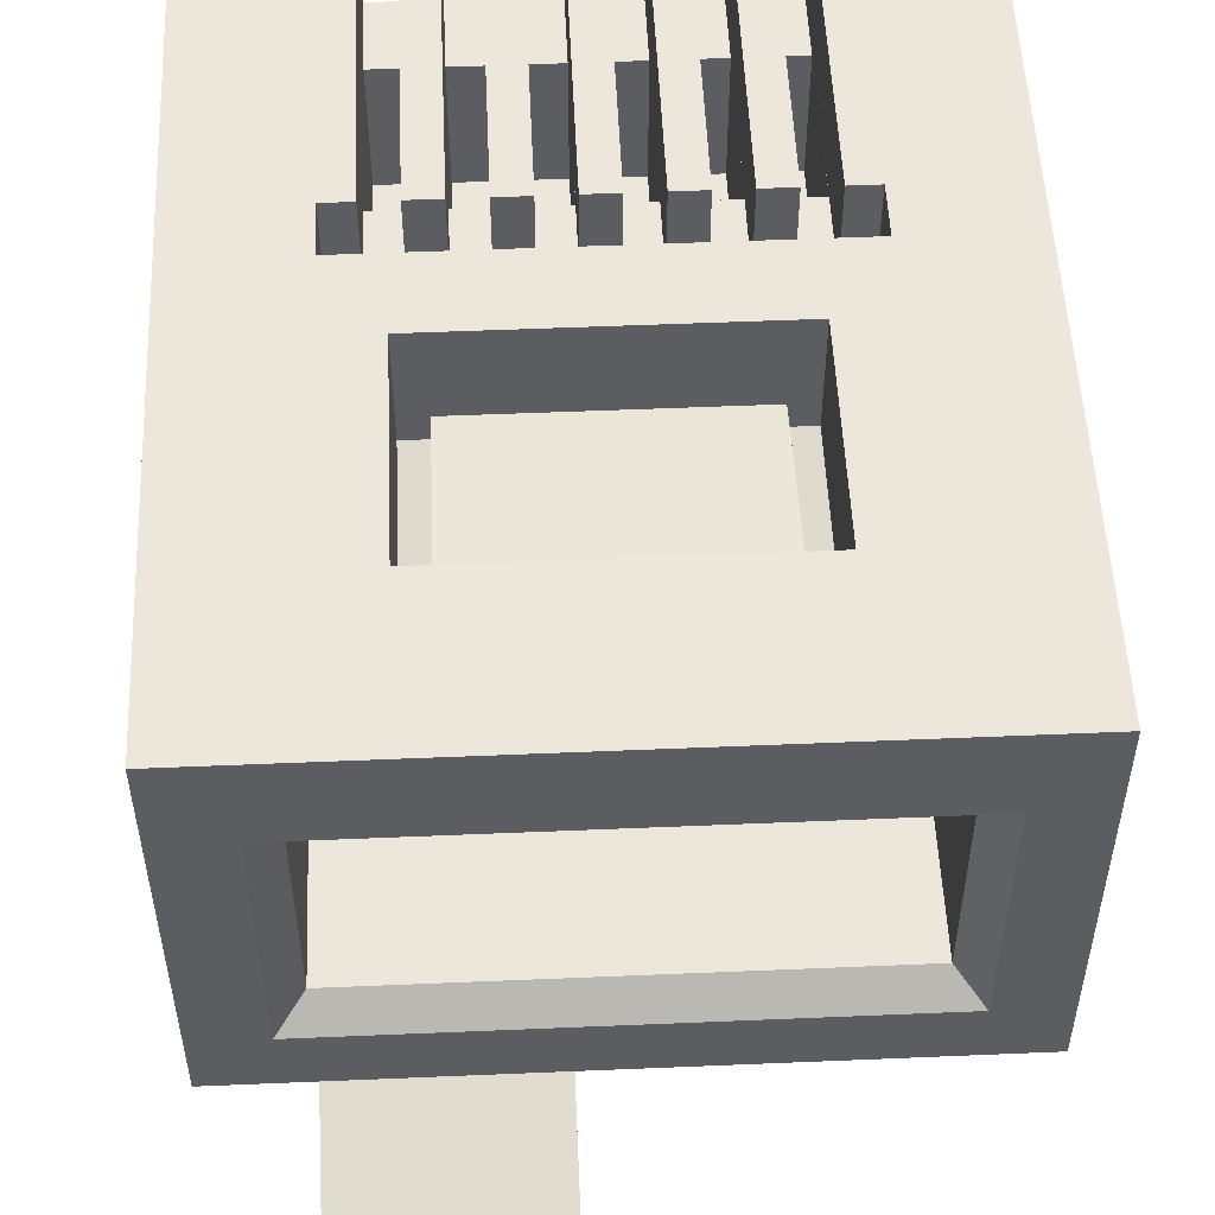
<metadata>
{"format":"obj","ext":"obj","renderer":"f3d","projection":"perspective","resolution":1024,"background":"white","views":[{"elev":52.9,"azim":177.4,"up":"+Y"}]}
</metadata>
<code>
v -0.03125 0.325 0.2
v -0.03125 0.325 0.8
v 0.03125 0.325 0.8
v 0.03125 0.325 0.2
v 0.03125 0.325 0.2
v 0.03125 0.325 0.8
v 0.03125 0.15 0.8
v 0.03125 0.15 0.2
v -0.03125 0.325 0.8
v -0.03125 0.325 0.2
v -0.03125 0.15 0.2
v -0.03125 0.15 0.8
v -0.03125 0.325 0.2
v 0.03125 0.325 0.2
v 0.03125 0.15 0.2
v -0.03125 0.15 0.2
v 0.03125 0.325 0.8
v -0.03125 0.325 0.8
v -0.03125 0.15 0.8
v 0.03125 0.15 0.8
v -0.03125 0.15 0.35
v -0.03125 -0.1 0.35
v -0.09375 -0.1 0.35
v -0.09375 0.15 0.35
v -0.03125 0.15 0.65
v -0.03125 -0.1 0.65
v -0.03125 -0.1 0.35
v -0.03125 0.15 0.35
v -0.09375 0.15 0.65
v -0.09375 -0.1 0.65
v -0.03125 -0.1 0.65
v -0.03125 0.15 0.65
v -0.09375 0.15 0.35
v -0.09375 -0.1 0.35
v -0.09375 -0.1 0.65
v -0.09375 0.15 0.65
v -0.03125 0.15 0.2
v -0.03125 0.15 0.35
v -0.09375 0.15 0.35
v -0.09375 0.15 0.2
v -0.03125 0.15 0.65
v -0.03125 0.15 0.8
v -0.09375 0.15 0.8
v -0.09375 0.15 0.65
v -0.1562 0.325 0.2
v -0.1562 0.325 0.8
v -0.09375 0.325 0.8
v -0.09375 0.325 0.2
v -0.09375 0.325 0.2
v -0.09375 0.325 0.8
v -0.09375 0.15 0.8
v -0.09375 0.15 0.2
v -0.1562 0.325 0.8
v -0.1562 0.325 0.2
v -0.1562 0.15 0.2
v -0.1562 0.15 0.8
v -0.1562 0.325 0.2
v -0.09375 0.325 0.2
v -0.09375 0.15 0.2
v -0.1562 0.15 0.2
v -0.09375 0.325 0.8
v -0.1562 0.325 0.8
v -0.1562 0.15 0.8
v -0.09375 0.15 0.8
v -0.1562 0.15 0.35
v -0.1562 -0.1 0.35
v -0.2188 -0.1 0.35
v -0.2188 0.15 0.35
v -0.1562 0.15 0.65
v -0.1562 -0.1 0.65
v -0.1562 -0.1 0.35
v -0.1562 0.15 0.35
v -0.2188 0.15 0.65
v -0.2188 -0.1 0.65
v -0.1562 -0.1 0.65
v -0.1562 0.15 0.65
v -0.2188 0.15 0.35
v -0.2188 -0.1 0.35
v -0.2188 -0.1 0.65
v -0.2188 0.15 0.65
v -0.1562 0.15 0.2
v -0.1562 0.15 0.35
v -0.2188 0.15 0.35
v -0.2188 0.15 0.2
v -0.1562 0.15 0.65
v -0.1562 0.15 0.8
v -0.2188 0.15 0.8
v -0.2188 0.15 0.65
v -0.2812 0.325 0.2
v -0.2812 0.325 0.8
v -0.2188 0.325 0.8
v -0.2188 0.325 0.2
v -0.2188 0.325 0.2
v -0.2188 0.325 0.8
v -0.2188 0.15 0.8
v -0.2188 0.15 0.2
v -0.2812 0.325 0.8
v -0.2812 0.325 0.2
v -0.2812 0.15 0.2
v -0.2812 0.15 0.8
v -0.2812 0.325 0.2
v -0.2188 0.325 0.2
v -0.2188 0.15 0.2
v -0.2812 0.15 0.2
v -0.2188 0.325 0.8
v -0.2812 0.325 0.8
v -0.2812 0.15 0.8
v -0.2188 0.15 0.8
v -0.2812 0.15 0.35
v -0.2812 -0.1 0.35
v -0.3438 -0.1 0.35
v -0.3438 0.15 0.35
v -0.2812 0.15 0.65
v -0.2812 -0.1 0.65
v -0.2812 -0.1 0.35
v -0.2812 0.15 0.35
v -0.3438 0.15 0.65
v -0.3438 -0.1 0.65
v -0.2812 -0.1 0.65
v -0.2812 0.15 0.65
v -0.3438 0.15 0.35
v -0.3438 -0.1 0.35
v -0.3438 -0.1 0.65
v -0.3438 0.15 0.65
v -0.2812 0.15 0.2
v -0.2812 0.15 0.35
v -0.3438 0.15 0.35
v -0.3438 0.15 0.2
v -0.2812 0.15 0.65
v -0.2812 0.15 0.8
v -0.3438 0.15 0.8
v -0.3438 0.15 0.65
v 0.09375 0.325 0.2
v 0.09375 0.325 0.8
v 0.1562 0.325 0.8
v 0.1562 0.325 0.2
v 0.1562 0.325 0.2
v 0.1562 0.325 0.8
v 0.1562 0.15 0.8
v 0.1562 0.15 0.2
v 0.09375 0.325 0.8
v 0.09375 0.325 0.2
v 0.09375 0.15 0.2
v 0.09375 0.15 0.8
v 0.09375 0.325 0.2
v 0.1562 0.325 0.2
v 0.1562 0.15 0.2
v 0.09375 0.15 0.2
v 0.1562 0.325 0.8
v 0.09375 0.325 0.8
v 0.09375 0.15 0.8
v 0.1562 0.15 0.8
v 0.09375 0.15 0.35
v 0.09375 -0.1 0.35
v 0.03125 -0.1 0.35
v 0.03125 0.15 0.35
v 0.09375 0.15 0.65
v 0.09375 -0.1 0.65
v 0.09375 -0.1 0.35
v 0.09375 0.15 0.35
v 0.03125 0.15 0.65
v 0.03125 -0.1 0.65
v 0.09375 -0.1 0.65
v 0.09375 0.15 0.65
v 0.03125 0.15 0.35
v 0.03125 -0.1 0.35
v 0.03125 -0.1 0.65
v 0.03125 0.15 0.65
v 0.09375 0.15 0.2
v 0.09375 0.15 0.35
v 0.03125 0.15 0.35
v 0.03125 0.15 0.2
v 0.09375 0.15 0.65
v 0.09375 0.15 0.8
v 0.03125 0.15 0.8
v 0.03125 0.15 0.65
v 0.2188 0.325 0.2
v 0.2188 0.325 0.8
v 0.2812 0.325 0.8
v 0.2812 0.325 0.2
v 0.2812 0.325 0.2
v 0.2812 0.325 0.8
v 0.2812 0.15 0.8
v 0.2812 0.15 0.2
v 0.2188 0.325 0.8
v 0.2188 0.325 0.2
v 0.2188 0.15 0.2
v 0.2188 0.15 0.8
v 0.2188 0.325 0.2
v 0.2812 0.325 0.2
v 0.2812 0.15 0.2
v 0.2188 0.15 0.2
v 0.2812 0.325 0.8
v 0.2188 0.325 0.8
v 0.2188 0.15 0.8
v 0.2812 0.15 0.8
v 0.2188 0.15 0.35
v 0.2188 -0.1 0.35
v 0.1562 -0.1 0.35
v 0.1562 0.15 0.35
v 0.2188 0.15 0.65
v 0.2188 -0.1 0.65
v 0.2188 -0.1 0.35
v 0.2188 0.15 0.35
v 0.1562 0.15 0.65
v 0.1562 -0.1 0.65
v 0.2188 -0.1 0.65
v 0.2188 0.15 0.65
v 0.1562 0.15 0.35
v 0.1562 -0.1 0.35
v 0.1562 -0.1 0.65
v 0.1562 0.15 0.65
v 0.2188 0.15 0.2
v 0.2188 0.15 0.35
v 0.1562 0.15 0.35
v 0.1562 0.15 0.2
v 0.2188 0.15 0.65
v 0.2188 0.15 0.8
v 0.1562 0.15 0.8
v 0.1562 0.15 0.65
v 0.3438 0.15 0.35
v 0.3438 -0.1 0.35
v 0.2812 -0.1 0.35
v 0.2812 0.15 0.35
v 0.3438 0.15 0.65
v 0.3438 -0.1 0.65
v 0.3438 -0.1 0.35
v 0.3438 0.15 0.35
v 0.2812 0.15 0.65
v 0.2812 -0.1 0.65
v 0.3438 -0.1 0.65
v 0.3438 0.15 0.65
v 0.2812 0.15 0.35
v 0.2812 -0.1 0.35
v 0.2812 -0.1 0.65
v 0.2812 0.15 0.65
v 0.3438 0.15 0.2
v 0.3438 0.15 0.35
v 0.2812 0.15 0.35
v 0.2812 0.15 0.2
v 0.3438 0.15 0.65
v 0.3438 0.15 0.8
v 0.2812 0.15 0.8
v 0.2812 0.15 0.65
v -0.3439 0.325 0.2
v -0.4001 0.325 0.2
v -0.4001 0.325 0.8
v -0.3439 0.325 0.8
v -0.3439 0.325 0.8
v -0.4001 0.325 0.8
v -0.4001 0.15 0.8
v -0.3439 0.15 0.8
v -0.4001 0.325 0.2
v -0.3439 0.325 0.2
v -0.3439 0.15 0.2
v -0.4001 0.15 0.2
v -0.3439 0.325 0.2
v -0.3439 0.325 0.8
v -0.3439 0.15 0.8
v -0.3439 0.15 0.2
v 0.3439 0.325 0.2
v 0.4001 0.325 0.2
v 0.4001 0.325 0.8
v 0.3439 0.325 0.8
v 0.3439 0.325 0.8
v 0.4001 0.325 0.8
v 0.4001 0.15 0.8
v 0.3439 0.15 0.8
v 0.4001 0.325 0.2
v 0.3439 0.325 0.2
v 0.3439 0.15 0.2
v 0.4001 0.15 0.2
v 0.3439 0.325 0.2
v 0.3439 0.325 0.8
v 0.3439 0.15 0.8
v 0.3439 0.15 0.2
v -0.3625 -0.2 0.75
v 0.3625 -0.2 0.75
v 0.3625 -0.1 0.75
v -0.3625 -0.1 0.75
v -0.3625 -0.2 0.75
v -0.3625 -0.2 0.25
v 0.3625 -0.2 0.25
v 0.3625 -0.2 0.75
v -0.3625 -0.1 0.75
v -0.3625 -0.1 0.25
v -0.3625 -0.2 0.25
v -0.3625 -0.2 0.75
v 0.3625 -0.2 0.75
v 0.3625 -0.2 0.25
v 0.3625 -0.1 0.25
v 0.3625 -0.1 0.75
v -0.4 0.05 0.1
v 0.4 0.05 0.1
v 0.4 0.05 0.2
v -0.4 0.05 0.2
v -0.4 0.05 0.1
v -0.4 0.325 0.1
v 0.4 0.325 0.1
v 0.4 0.05 0.1
v -0.4 0.05 0.2
v -0.4 0.325 0.2
v -0.4 0.325 0.1
v -0.4 0.05 0.1
v 0.4 0.05 0.1
v 0.4 0.325 0.1
v 0.4 0.325 0.2
v 0.4 0.05 0.2
v -0.3625 -0.1 0.25
v -0.45 0.1 -0.05
v -0.45 -0.3 -0.05
v -0.3625 -0.2 0.25
v 0.3625 -0.2 0.25
v 0.45 -0.3 -0.05
v 0.45 0.1 -0.05
v 0.3625 -0.1 0.25
v 0.45 -0.3 -0.05
v -0.45 -0.3 -0.05
v -0.45 -0.3 -0.7
v 0.45 -0.3 -0.7
v -0.45 -0.3 -0.05
v -0.45 0.1 -0.05
v -0.45 0.1 -0.7
v -0.45 -0.3 -0.7
v 0.45 -0.3 -0.7
v 0.45 0.1 -0.7
v 0.45 0.1 -0.05
v 0.45 -0.3 -0.05
v 0.45 0.1 -0.7
v -0.45 0.1 -0.7
v -0.3 0.1 -0.45
v 0.3 0.1 -0.45
v 0.4 0.325 0.1
v -0.4 0.325 0.1
v -0.3 0.325 -0.05
v 0.3 0.325 -0.05
v 0.3 0.325 -0.45
v -0.3 0.325 -0.45
v -0.625 0.325 -0.75
v 0.625 0.325 -0.75
v 0.625 -0.475 -0.75
v -0.625 -0.475 -0.75
v -0.075 -0.475 0.4
v 0.625 -0.475 0.4
v 0.625 0.325 -0.75
v 0.625 0.325 0.8
v 0.4 0.325 0.8
v 0.4 0.325 0.1
v -0.4 0.325 0.1
v -0.4 0.325 0.8
v -0.625 0.325 0.8
v -0.625 0.325 -0.75
v -0.625 -0.475 -0.75
v -0.625 -0.475 0.65
v -0.075 -0.475 0.65
v -0.075 -0.475 0.4
v 0.4 0.325 0.1
v 0.3 0.325 -0.05
v 0.3 0.325 -0.45
v 0.625 0.325 -0.75
v -0.625 0.325 -0.75
v -0.3 0.325 -0.45
v -0.3 0.325 -0.05
v -0.4 0.325 0.1
v -0.3 0.1 -0.45
v -0.45 0.1 -0.7
v -0.45 0.1 -0.05
v -0.3 0.1 -0.05
v 0.45 0.1 -0.7
v 0.3 0.1 -0.45
v 0.3 0.1 -0.05
v 0.45 0.1 -0.05
v -0.3 0.325 -0.45
v -0.3 0.1 -0.45
v -0.3 0.1 -0.05
v -0.3 0.325 -0.05
v 0.3 0.325 -0.45
v 0.3 0.1 -0.45
v -0.3 0.1 -0.45
v -0.3 0.325 -0.45
v 0.3 0.325 -0.05
v 0.3 0.1 -0.05
v 0.3 0.1 -0.45
v 0.3 0.325 -0.45
v -0.3 0.325 -0.05
v -0.3 0.1 -0.05
v 0.3 0.1 -0.05
v 0.3 0.325 -0.05
v 0.25 0.1499 -0.0503
v 0.25 0.191 -0.4289
v -0.25 0.191 -0.4289
v -0.25 0.1499 -0.0503
v 0.25 0.191 -0.4289
v 0.25 0.0475 -0.385
v -0.25 0.0475 -0.385
v -0.25 0.191 -0.4289
v 0.25 0.0475 -0.385
v 0.25 0.1499 -0.0503
v -0.25 0.1499 -0.0503
v -0.25 0.0475 -0.385
v 0.25 0.191 -0.4285
v 0.25 0.0475 -0.3845
v 0.25 0.15 -0.05
v -0.25 0.15 -0.05
v -0.25 0.0475 -0.3845
v -0.25 0.191 -0.4285
v -0.3625 -0.2 0.25
v -0.45 -0.3 -0.05
v 0.45 -0.3 -0.05
v 0.3625 -0.2 0.25
v 0.3625 -0.1 0.25
v 0.45 0.1 -0.05
v -0.45 0.1 -0.05
v -0.3625 -0.1 0.25
v -0.4 0.15 0.2
v -0.4 0.05 0.2
v 0.4 0.05 0.2
v 0.4 0.15 0.2
v 0.625 0.15 0.8
v 0.625 -0.25 0.8
v -0.625 -0.25 0.8
v -0.625 0.15 0.8
v -0.4 0.325 0.8
v -0.4 0.15 0.8
v -0.625 0.15 0.8
v -0.625 0.325 0.8
v 0.625 0.325 0.8
v 0.625 0.15 0.8
v 0.4 0.15 0.8
v 0.4 0.325 0.8
v -0.625 0.325 -0.75
v -0.5 0.15 -0.75
v 0.5 0.15 -0.75
v 0.625 0.325 -0.75
v 0.625 -0.475 -0.75
v 0.5 -0.35 -0.75
v -0.5 -0.35 -0.75
v -0.625 -0.475 -0.75
v 0.5 -0.35 -0.75
v 0.45 -0.3 -0.7
v -0.45 -0.3 -0.7
v -0.5 -0.35 -0.75
v -0.5 0.15 -0.75
v -0.45 0.1 -0.7
v 0.45 0.1 -0.7
v 0.5 0.15 -0.75
v -0.45 -0.3 -0.7
v -0.45 0.1 -0.7
v -0.5 0.15 -0.75
v -0.5 -0.35 -0.75
v 0.5 -0.35 -0.75
v 0.5 0.15 -0.75
v 0.45 0.1 -0.7
v 0.45 -0.3 -0.7
v 0.625 -0.475 -0.75
v 0.625 0.325 -0.75
v 0.5 0.15 -0.75
v 0.5 -0.35 -0.75
v -0.5 -0.35 -0.75
v -0.5 0.15 -0.75
v -0.625 0.325 -0.75
v -0.625 -0.475 -0.75
v -0.625 -0.25 0.65
v -0.625 -0.25 0.8
v -0.075 -0.25 0.8
v -0.075 -0.25 0.65
v -0.625 -0.25 0.65
v -0.075 -0.25 0.65
v -0.075 -0.475 0.65
v -0.625 -0.475 0.65
v 0.625 -0.65 0.9
v -0.075 -0.65 0.9
v -0.075 -0.65 0.4
v 0.625 -0.65 0.4
v -0.075 -0.25 0.9
v -0.075 -0.65 0.9
v 0.625 -0.65 0.9
v 0.625 -0.25 0.9
v -0.075 -0.25 0.8
v -0.075 -0.25 0.9
v 0.625 -0.25 0.9
v 0.625 -0.25 0.8
v 0.031 -0.1 0.65
v 0.031 -0.1 0.35
v -0.031 -0.1 0.35
v -0.031 -0.1 0.65
v 0.156 -0.1 0.65
v 0.156 -0.1 0.35
v 0.0935 -0.1 0.35
v 0.0935 -0.1 0.65
v 0.281 -0.1 0.65
v 0.281 -0.1 0.35
v 0.2185 -0.1 0.35
v 0.2185 -0.1 0.65
v -0.0935 -0.1 0.65
v -0.0935 -0.1 0.35
v -0.156 -0.1 0.35
v -0.156 -0.1 0.65
v -0.2185 -0.1 0.65
v -0.2185 -0.1 0.35
v -0.281 -0.1 0.35
v -0.281 -0.1 0.65
v -0.3435 -0.1 0.65
v -0.3435 -0.1 0.35
v -0.3625 -0.1 0.35
v -0.3625 -0.1 0.65
v 0.3625 -0.1 0.65
v 0.3625 -0.1 0.35
v 0.3435 -0.1 0.35
v 0.3435 -0.1 0.65
v 0.3625 -0.1 0.75
v 0.3625 -0.1 0.65
v -0.3625 -0.1 0.65
v -0.3625 -0.1 0.75
v 0.3625 -0.1 0.35
v 0.3625 -0.1 0.25
v -0.3625 -0.1 0.25
v -0.3625 -0.1 0.35
v 0.625 -0.25 0.9
v 0.625 -0.25 0.8
v 0.625 -0.65 0.4
v 0.625 -0.65 0.9
v -0.075 -0.65 0.9
v -0.075 -0.475 0.65
v -0.075 -0.25 0.65
v -0.075 -0.25 0.9
v -0.625 -0.25 0.65
v -0.625 0.325 -0.75
v -0.625 0.325 0.8
v -0.625 -0.25 0.8
v -0.625 -0.475 -0.75
v -0.625 0.325 -0.75
v -0.625 -0.25 0.65
v -0.625 -0.475 0.65
v 0.625 -0.25 0.8
v 0.625 0.325 0.8
v 0.625 -0.475 0.4
v 0.625 -0.65 0.4
v 0.625 -0.475 0.4
v 0.625 0.325 0.8
v 0.625 0.325 -0.75
v 0.625 -0.475 -0.75
v 0.625 -0.6 0.4
v 0.625 -0.7 -0.15
v 0.625 -0.7 0.15
v 0.625 -0.65 0.4
v 0.075 -0.825 0
v 0.075 -1.075 -0.9
v 0.075 -1 -0.9
v 0.075 -0.85 -0.15
v 0.075 -0.85 -0.15
v 0.075 -0.85 -0.4
v 0.075 -0.725 -0.3
v 0.075 -0.7 -0.15
v 0.625 -0.7 -0.15
v 0.625 -0.85 -0.15
v 0.625 -0.7 0.15
v 0.075 -0.85 -0.15
v 0.075 -1 -0.9
v 0.075 -0.85 -0.4
v 0.475 -0.85 -0.15
v 0.475 -1 -0.9
v 0.475 -1.075 -0.9
v 0.475 -0.825 0
v 0.475 -0.7 -0.15
v 0.475 -0.725 -0.3
v 0.475 -0.85 -0.4
v 0.475 -0.85 -0.15
v 0.475 -0.85 -0.4
v 0.475 -1 -0.9
v 0.475 -0.85 -0.15
v 0.075 -0.7 0.15
v 0.075 -0.825 0
v 0.075 -0.85 -0.15
v 0.475 -0.85 -0.15
v 0.475 -0.825 0
v 0.475 -0.7 0.15
v -0.075 -0.65 0.4
v -0.075 -0.7 0.15
v -0.075 -0.7 -0.15
v -0.075 -0.6 0.4
v -0.075 -0.65 0.9
v -0.075 -0.6 0.4
v -0.075 -0.475 0.4
v -0.075 -0.475 0.65
v -0.075 -0.7 0.15
v -0.075 -0.85 -0.15
v -0.075 -0.7 -0.15
v -0.075 -0.65 0.9
v -0.075 -0.65 0.4
v -0.075 -0.6 0.4
v 0.625 -0.6 0.4
v -0.075 -0.6 0.4
v -0.075 -0.7 -0.15
v 0.625 -0.7 -0.15
v 0.625 -0.7 0.15
v -0.075 -0.7 0.15
v -0.075 -0.65 0.4
v 0.625 -0.65 0.4
v 0.625 -0.85 -0.15
v 0.475 -0.85 -0.15
v 0.475 -0.7 0.15
v 0.625 -0.7 0.15
v 0.075 -0.85 -0.15
v -0.075 -0.85 -0.15
v -0.075 -0.7 0.15
v 0.075 -0.7 0.15
v 0.475 -0.825 0
v 0.075 -0.825 0
v 0.075 -0.7 0.15
v 0.475 -0.7 0.15
v 0.475 -1.075 -0.9
v 0.075 -1.075 -0.9
v 0.075 -0.825 0
v 0.475 -0.825 0
v 0.475 -0.85 -0.4
v 0.075 -0.85 -0.4
v 0.075 -1 -0.9
v 0.475 -1 -0.9
v 0.475 -0.7 -0.15
v 0.075 -0.7 -0.15
v 0.075 -0.725 -0.3
v 0.475 -0.725 -0.3
v 0.475 -0.725 -0.3
v 0.075 -0.725 -0.3
v 0.075 -0.85 -0.4
v 0.475 -0.85 -0.4
v 0.475 -1.075 -0.9
v 0.475 -1 -0.9
v 0.075 -1 -0.9
v 0.075 -1.075 -0.9
v 0.075 -0.85 -0.15
v 0.075 -0.7 -0.15
v -0.075 -0.7 -0.15
v -0.075 -0.85 -0.15
v 0.625 -0.85 -0.15
v 0.625 -0.7 -0.15
v 0.475 -0.7 -0.15
v 0.475 -0.85 -0.15
v 0.625 -0.6 0.4
v 0.625 -0.475 0.4
v -0.075 -0.475 0.4
v -0.075 -0.6 0.4
g mesh6536747
f 1 2 3
f 3 4 1
g mesh6536748
f 5 6 7
f 7 8 5
g mesh6536749
f 9 10 11
f 11 12 9
g mesh6536750
f 13 14 15
f 15 16 13
f 17 18 19
f 19 20 17
g mesh6536752
f 21 23 22
f 23 21 24
f 25 27 26
f 27 25 28
f 29 31 30
f 31 29 32
f 33 35 34
f 35 33 36
g mesh6536754
f 37 39 38
f 39 37 40
g mesh6536756
f 41 43 42
f 43 41 44
g mesh6536758
f 45 46 47
f 47 48 45
g mesh6536759
f 49 50 51
f 51 52 49
g mesh6536760
f 53 54 55
f 55 56 53
g mesh6536761
f 57 58 59
f 59 60 57
f 61 62 63
f 63 64 61
g mesh6536763
f 65 67 66
f 67 65 68
f 69 71 70
f 71 69 72
f 73 75 74
f 75 73 76
f 77 79 78
f 79 77 80
g mesh6536765
f 81 83 82
f 83 81 84
g mesh6536767
f 85 87 86
f 87 85 88
g mesh6536769
f 89 90 91
f 91 92 89
g mesh6536770
f 93 94 95
f 95 96 93
g mesh6536771
f 97 98 99
f 99 100 97
g mesh6536772
f 101 102 103
f 103 104 101
f 105 106 107
f 107 108 105
g mesh6536774
f 109 111 110
f 111 109 112
f 113 115 114
f 115 113 116
f 117 119 118
f 119 117 120
f 121 123 122
f 123 121 124
g mesh6536776
f 125 127 126
f 127 125 128
g mesh6536778
f 129 131 130
f 131 129 132
g mesh6536780
f 133 134 135
f 135 136 133
g mesh6536781
f 137 138 139
f 139 140 137
g mesh6536782
f 141 142 143
f 143 144 141
g mesh6536783
f 145 146 147
f 147 148 145
f 149 150 151
f 151 152 149
g mesh6536785
f 153 155 154
f 155 153 156
f 157 159 158
f 159 157 160
f 161 163 162
f 163 161 164
f 165 167 166
f 167 165 168
g mesh6536787
f 169 171 170
f 171 169 172
g mesh6536789
f 173 175 174
f 175 173 176
g mesh6536791
f 177 178 179
f 179 180 177
g mesh6536792
f 181 182 183
f 183 184 181
g mesh6536793
f 185 186 187
f 187 188 185
g mesh6536794
f 189 190 191
f 191 192 189
f 193 194 195
f 195 196 193
g mesh6536796
f 197 199 198
f 199 197 200
f 201 203 202
f 203 201 204
f 205 207 206
f 207 205 208
f 209 211 210
f 211 209 212
g mesh6536798
f 213 215 214
f 215 213 216
g mesh6536800
f 217 219 218
f 219 217 220
g mesh6536802
f 221 223 222
f 223 221 224
f 225 227 226
f 227 225 228
f 229 231 230
f 231 229 232
f 233 235 234
f 235 233 236
g mesh6536804
f 237 239 238
f 239 237 240
g mesh6536806
f 241 243 242
f 243 241 244
g mesh6536808
f 245 246 247
f 247 248 245
g mesh6536809
f 249 250 251
f 251 252 249
g mesh6536810
f 253 254 255
f 255 256 253
g mesh6536811
f 257 258 259
f 259 260 257
g mesh6536813
f 261 263 262
f 263 261 264
g mesh6536814
f 265 267 266
f 267 265 268
g mesh6536815
f 269 271 270
f 271 269 272
g mesh6536816
f 273 275 274
f 275 273 276
g mesh6536818
f 277 279 278
f 279 277 280
f 281 283 282
f 283 281 284
f 285 287 286
f 287 285 288
f 289 291 290
f 291 289 292
g mesh6536820
f 293 295 294
f 295 293 296
f 297 299 298
f 299 297 300
f 301 303 302
f 303 301 304
f 305 307 306
f 307 305 308
f 309 311 310
f 311 309 312
f 313 315 314
f 315 313 316
g mesh6536822
f 317 319 318
f 319 317 320
f 321 323 322
f 323 321 324
f 325 327 326
f 327 325 328
f 329 331 330
f 331 329 332
f 333 335 334
f 335 333 336
f 337 339 338
f 339 337 340
f 341 343 342
f 343 341 344
f 345 347 346
f 347 345 348
f 349 351 350
f 351 349 352
f 353 355 354
f 355 353 356
f 357 359 358
f 359 357 360
f 361 363 362
f 363 361 364
f 365 367 366
f 367 365 368
f 369 371 370
f 371 369 372
g mesh6536824
f 373 375 374
f 375 373 376
f 377 379 378
f 379 377 380
f 381 383 382
f 383 381 384
f 385 387 386
f 387 385 388
g mesh6536826
f 389 390 391
f 391 392 389
f 393 394 395
f 395 396 393
f 397 398 399
f 399 400 397
f 401 403 402
f 404 406 405
f 407 409 408
f 409 407 410
f 411 413 412
f 413 411 414
f 415 417 416
f 417 415 418
f 419 421 420
f 421 419 422
f 423 425 424
f 425 423 426
f 427 429 428
f 429 427 430
f 431 433 432
f 433 431 434
f 435 437 436
f 437 435 438
f 439 441 440
f 441 439 442
f 443 445 444
f 445 443 446
f 447 449 448
f 449 447 450
f 451 453 452
f 453 451 454
f 455 457 456
f 457 455 458
f 459 461 460
f 461 459 462
g mesh6536828
f 463 465 464
f 465 463 466
f 467 469 468
f 469 467 470
g mesh6536830
f 471 472 473
f 473 474 471
g mesh6536831
f 475 476 477
f 477 478 475
g mesh6536833
f 479 480 481
f 481 482 479
f 483 485 484
f 485 483 486
f 487 489 488
f 489 487 490
f 491 493 492
f 493 491 494
f 495 497 496
f 497 495 498
f 499 501 500
f 501 499 502
f 503 505 504
f 505 503 506
f 507 509 508
f 509 507 510
f 511 513 512
f 513 511 514
f 515 517 516
f 517 515 518
f 519 521 520
f 521 519 522
f 523 525 524
f 525 523 526
f 527 529 528
f 529 527 530
f 531 533 532
f 533 531 534
f 535 537 536
f 537 535 538
f 539 541 540
f 541 539 542
f 543 545 544
f 545 543 546
f 547 549 548
f 549 547 550
f 551 553 552
f 553 551 554
f 555 557 556
f 558 560 559
f 561 563 562
f 563 561 564
f 565 567 566
f 567 565 568
f 569 571 570
f 572 574 573
f 575 577 576
f 578 580 579
f 580 578 581
f 582 584 583
f 584 582 585
f 586 588 587
f 589 591 590
f 592 594 593
f 594 592 595
f 596 598 597
f 598 596 599
f 600 602 601
f 602 600 603
f 604 606 605
f 606 604 607
f 608 610 609
f 610 608 611
f 612 614 613
f 614 612 615
f 616 618 617
f 618 616 619
f 620 622 621
f 622 620 623
f 624 626 625
f 626 624 627
g mesh6536835
f 628 630 629
f 630 628 631
g mesh6536837
f 632 634 633
f 634 632 635
g mesh6536839
f 636 638 637
f 638 636 639
g mesh6536841
f 640 642 641
f 642 640 643

</code>
